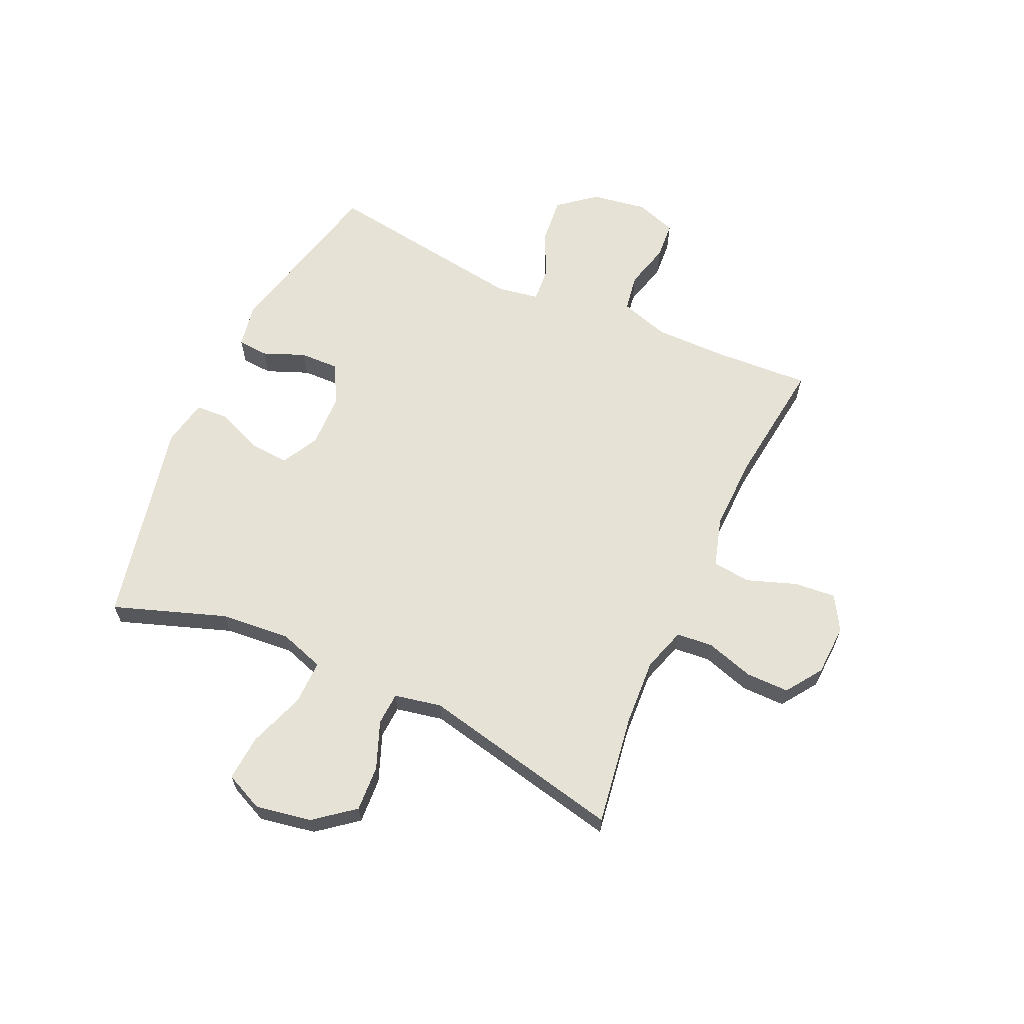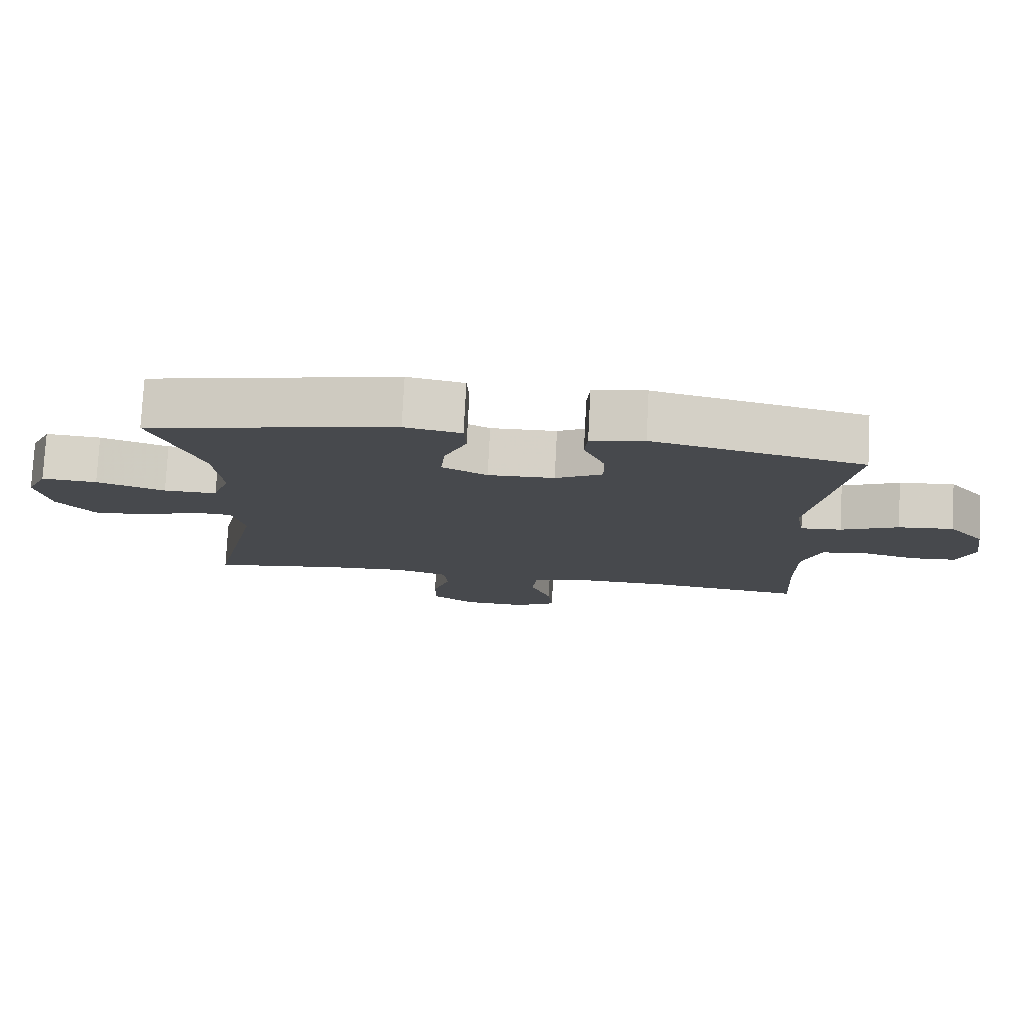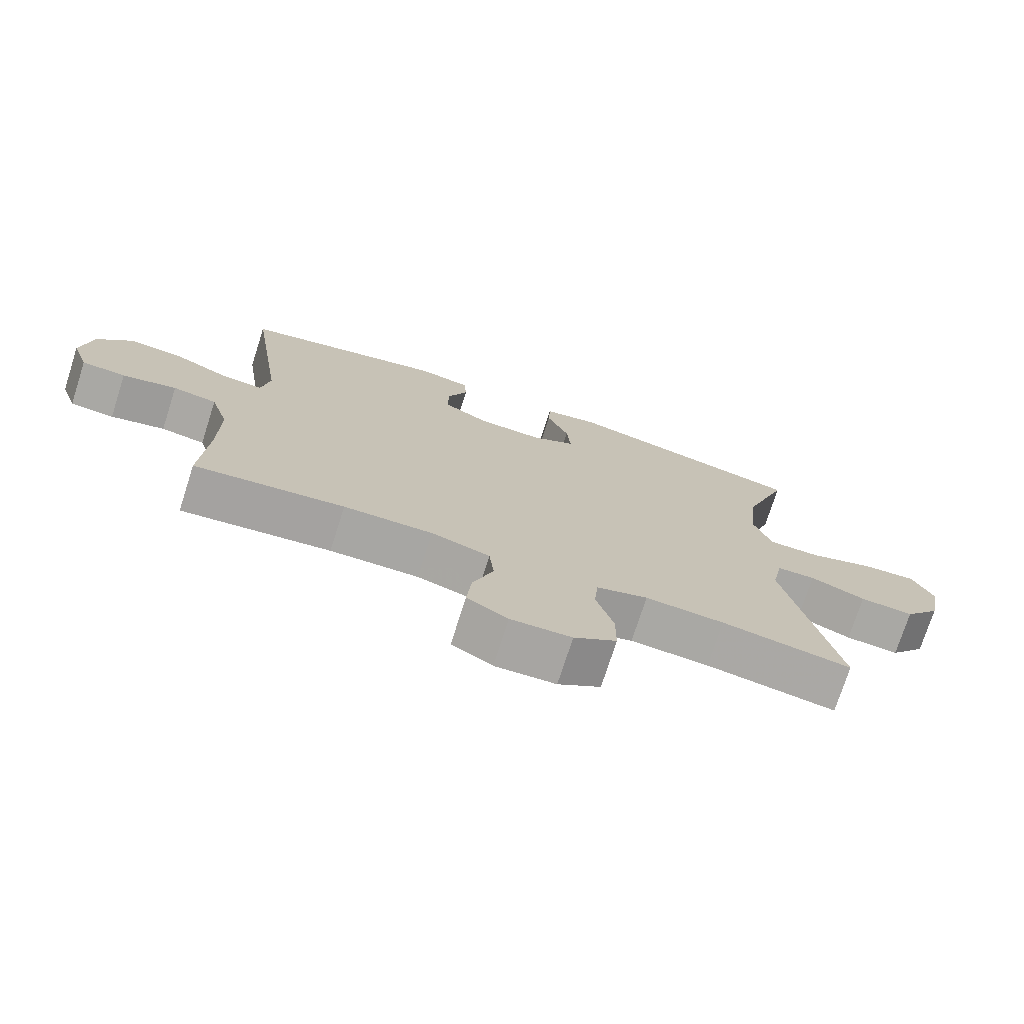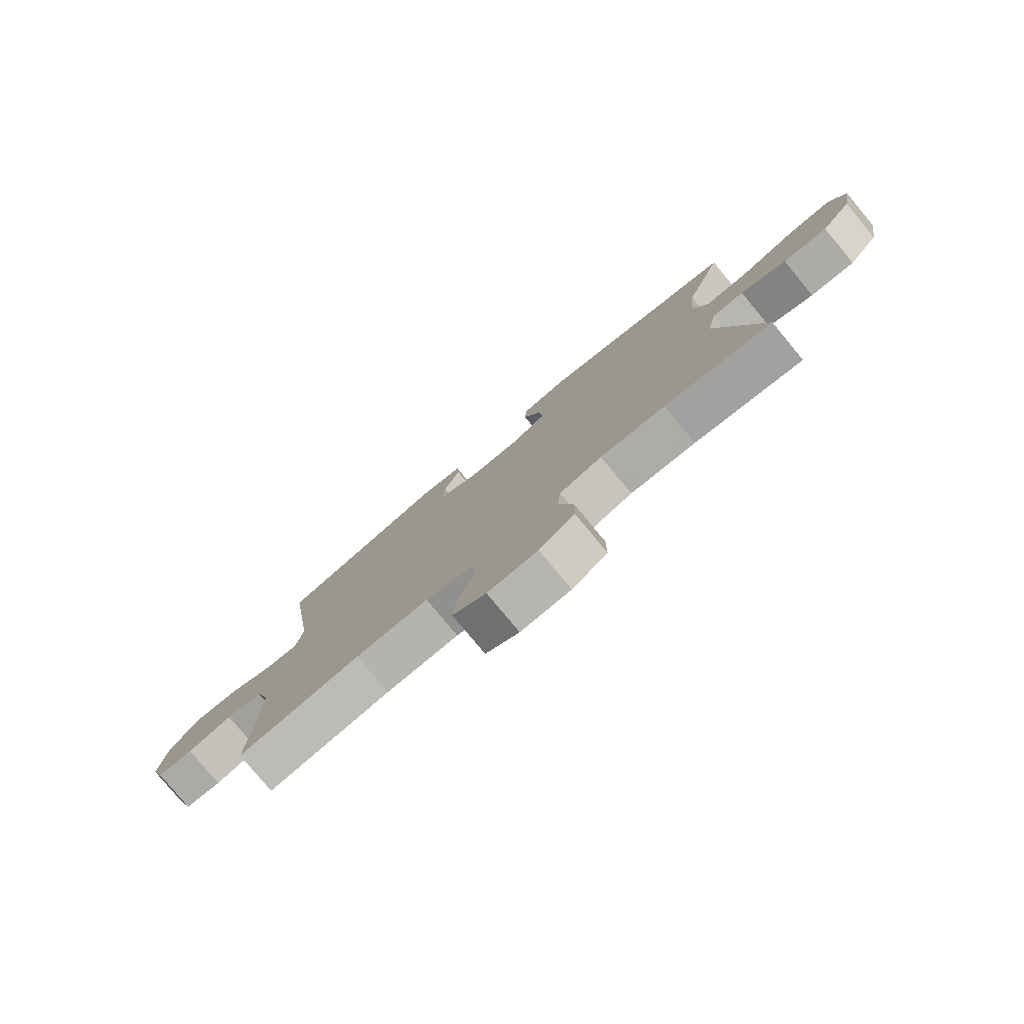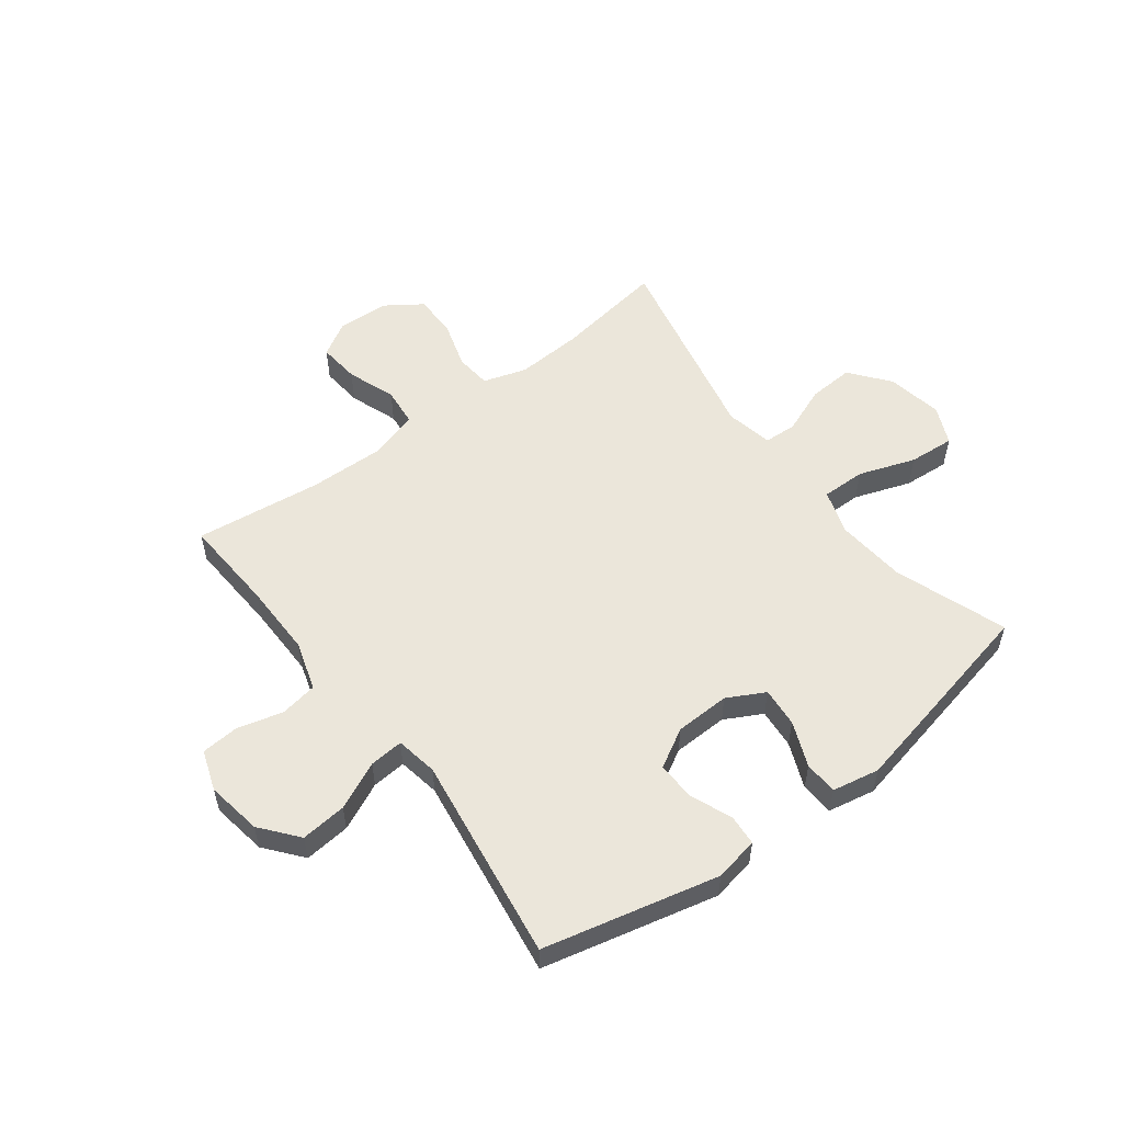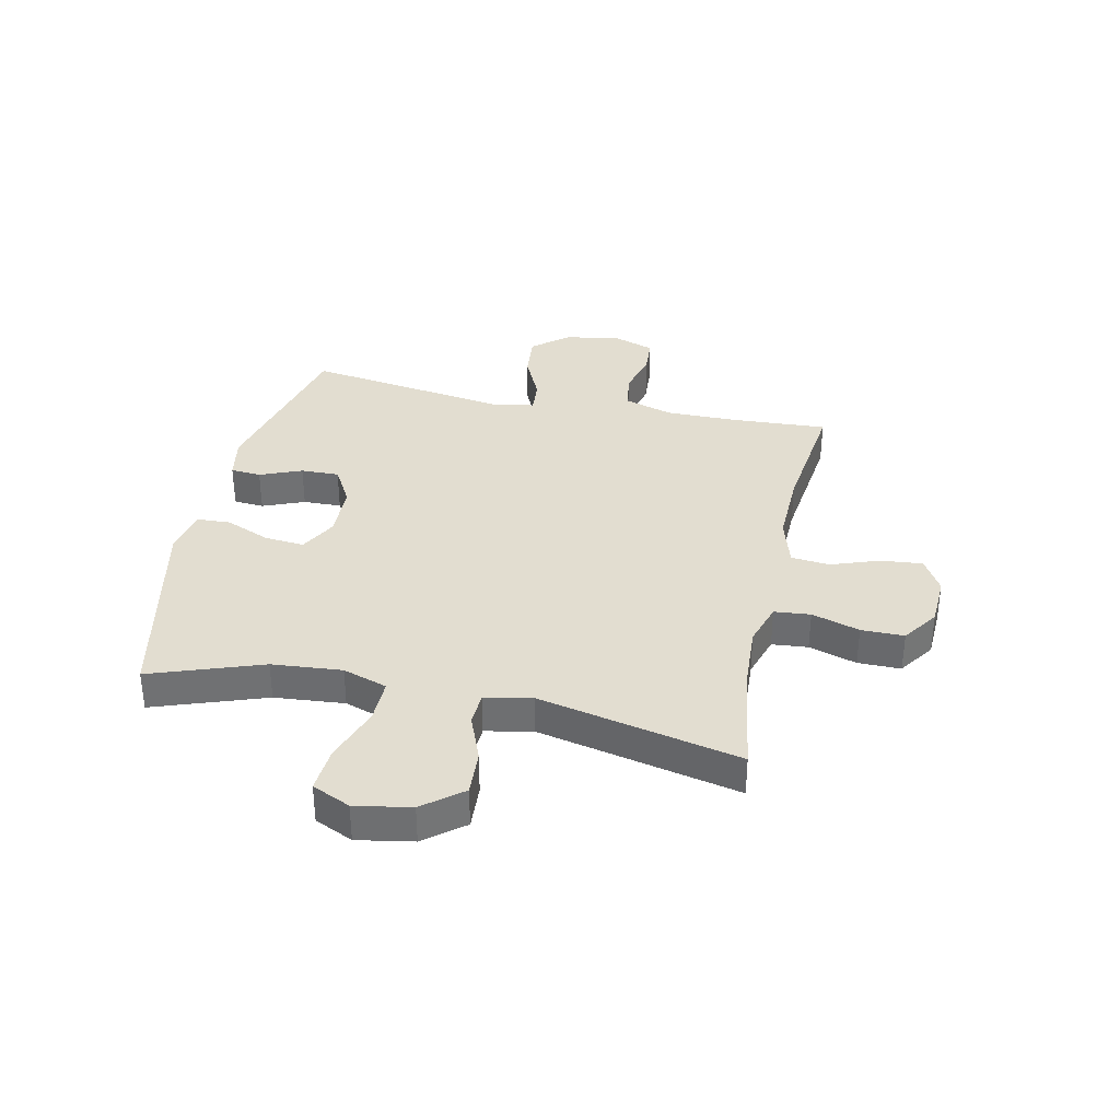
<metadata>
{"format":"obj","ext":"obj","renderer":"f3d","projection":"perspective","resolution":1024,"background":"white","views":[{"elev":63.5,"azim":114.6,"up":"+Y"},{"elev":77.9,"azim":-177.0,"up":"+Z"},{"elev":-74.4,"azim":-17.8,"up":"+Z"},{"elev":-79.2,"azim":39.7,"up":"+Z"},{"elev":54.7,"azim":-37.1,"up":"+Y"},{"elev":35.3,"azim":102.3,"up":"+Y"}]}
</metadata>
<code>
v -0.5 0.07 0.5
v -0.192 0.07 0.572
v -0.114 0.07 0.557
v -0.11 0.07 0.503
v -0.14 0.07 0.429
v -0.142 0.07 0.361
v -0.073 0.07 0.322
v 0.024 0.07 0.319
v 0.09 0.07 0.354
v 0.084 0.07 0.424
v 0.051 0.07 0.504
v 0.054 0.07 0.563
v 0.137 0.07 0.579
v 0.5 0.07 0.5
v 0.43 0.07 0.302
v 0.419 0.07 0.178
v 0.445 0.07 0.099
v 0.523 0.07 0.1
v 0.623 0.07 0.135
v 0.704 0.07 0.141
v 0.735 0.07 0.073
v 0.717 0.07 -0.026
v 0.662 0.07 -0.095
v 0.581 0.07 -0.09
v 0.498 0.07 -0.057
v 0.44 0.07 -0.06
v 0.423 0.07 -0.143
v 0.5 0.07 -0.5
v 0.305 0.07 -0.47
v 0.187 0.07 -0.463
v 0.11 0.07 -0.487
v 0.104 0.07 -0.551
v 0.13 0.07 -0.636
v 0.13 0.07 -0.712
v 0.066 0.07 -0.756
v -0.025 0.07 -0.76
v -0.086 0.07 -0.724
v -0.079 0.07 -0.65
v -0.048 0.07 -0.564
v -0.055 0.07 -0.496
v -0.143 0.07 -0.47
v -0.276 0.07 -0.473
v -0.5 0.07 -0.5
v -0.49 0.07 -0.332
v -0.489 0.07 -0.203
v -0.516 0.07 -0.116
v -0.582 0.07 -0.105
v -0.663 0.07 -0.126
v -0.729 0.07 -0.121
v -0.754 0.07 -0.049
v -0.738 0.07 0.049
v -0.685 0.07 0.114
v -0.604 0.07 0.106
v -0.52 0.07 0.067
v -0.46 0.07 0.062
v -0.447 0.07 0.136
v -0.5 0 0.5
v -0.192 0 0.572
v -0.114 0 0.557
v -0.11 0 0.503
v -0.14 0 0.429
v -0.142 0 0.361
v -0.073 0 0.322
v 0.024 0 0.319
v 0.09 0 0.354
v 0.084 0 0.424
v 0.051 0 0.504
v 0.054 0 0.563
v 0.137 0 0.579
v 0.5 0 0.5
v 0.43 0 0.302
v 0.419 0 0.178
v 0.445 0 0.099
v 0.523 0 0.1
v 0.623 0 0.135
v 0.704 0 0.141
v 0.735 0 0.073
v 0.717 0 -0.026
v 0.662 0 -0.095
v 0.581 0 -0.09
v 0.498 0 -0.057
v 0.44 0 -0.06
v 0.423 0 -0.143
v 0.5 0 -0.5
v 0.305 0 -0.47
v 0.187 0 -0.463
v 0.11 0 -0.487
v 0.104 0 -0.551
v 0.13 0 -0.636
v 0.13 0 -0.712
v 0.066 0 -0.756
v -0.025 0 -0.76
v -0.086 0 -0.724
v -0.079 0 -0.65
v -0.048 0 -0.564
v -0.055 0 -0.496
v -0.143 0 -0.47
v -0.276 0 -0.473
v -0.5 0 -0.5
v -0.49 0 -0.332
v -0.489 0 -0.203
v -0.516 0 -0.116
v -0.582 0 -0.105
v -0.663 0 -0.126
v -0.729 0 -0.121
v -0.754 0 -0.049
v -0.738 0 0.049
v -0.685 0 0.114
v -0.604 0 0.106
v -0.52 0 0.067
v -0.46 0 0.062
v -0.447 0 0.136
f 51 52 53 54
f 51 54 55
f 50 51 55
f 47 48 49 50
f 46 47 50 55
f 45 46 55
f 44 45 55 56
f 42 43 44 56
f 36 37 38 39
f 36 39 40
f 35 36 40
f 32 33 34 35
f 31 32 35 40
f 30 31 40 41
f 27 28 29
f 26 27 29 30
f 22 23 24 25
f 22 25 26
f 21 22 26
f 18 19 20 21
f 17 18 21 26
f 16 17 26 30
f 12 13 14 15
f 10 11 12 15
f 9 10 15 16
f 8 9 16 30
f 2 3 4 5
f 2 5 6
f 1 2 6
f 41 42 56 1
f 7 8 30 41
f 1 6 7 41
f 110 109 108 107
f 111 110 107
f 111 107 106
f 106 105 104 103
f 111 106 103 102
f 111 102 101
f 112 111 101 100
f 112 100 99 98
f 95 94 93 92
f 96 95 92
f 96 92 91
f 91 90 89 88
f 96 91 88 87
f 97 96 87 86
f 85 84 83
f 86 85 83 82
f 81 80 79 78
f 82 81 78
f 82 78 77
f 77 76 75 74
f 82 77 74 73
f 86 82 73 72
f 71 70 69 68
f 71 68 67 66
f 72 71 66 65
f 86 72 65 64
f 61 60 59 58
f 62 61 58
f 62 58 57
f 57 112 98 97
f 97 86 64 63
f 97 63 62 57
f 1 57 58 2
f 2 58 59 3
f 3 59 60 4
f 4 60 61 5
f 5 61 62 6
f 6 62 63 7
f 7 63 64 8
f 8 64 65 9
f 9 65 66 10
f 10 66 67 11
f 11 67 68 12
f 12 68 69 13
f 13 69 70 14
f 14 70 71 15
f 15 71 72 16
f 16 72 73 17
f 17 73 74 18
f 18 74 75 19
f 19 75 76 20
f 20 76 77 21
f 21 77 78 22
f 22 78 79 23
f 23 79 80 24
f 24 80 81 25
f 25 81 82 26
f 26 82 83 27
f 27 83 84 28
f 28 84 85 29
f 29 85 86 30
f 30 86 87 31
f 31 87 88 32
f 32 88 89 33
f 33 89 90 34
f 34 90 91 35
f 35 91 92 36
f 36 92 93 37
f 37 93 94 38
f 38 94 95 39
f 39 95 96 40
f 40 96 97 41
f 41 97 98 42
f 42 98 99 43
f 43 99 100 44
f 44 100 101 45
f 45 101 102 46
f 46 102 103 47
f 47 103 104 48
f 48 104 105 49
f 49 105 106 50
f 50 106 107 51
f 51 107 108 52
f 52 108 109 53
f 53 109 110 54
f 54 110 111 55
f 55 111 112 56
f 56 112 57 1

</code>
